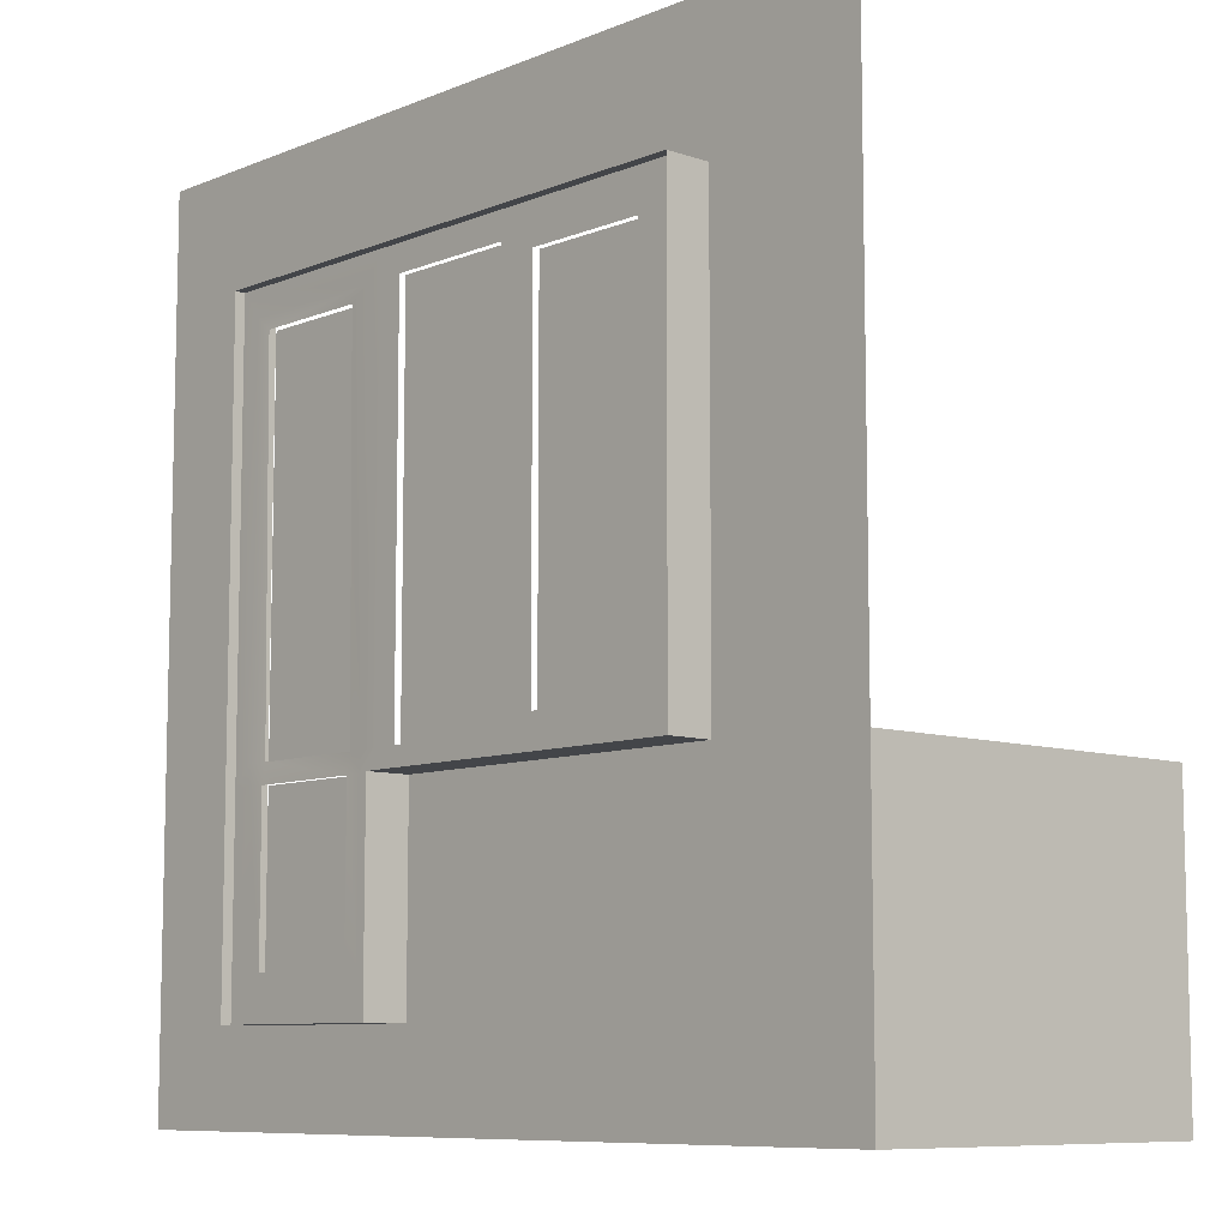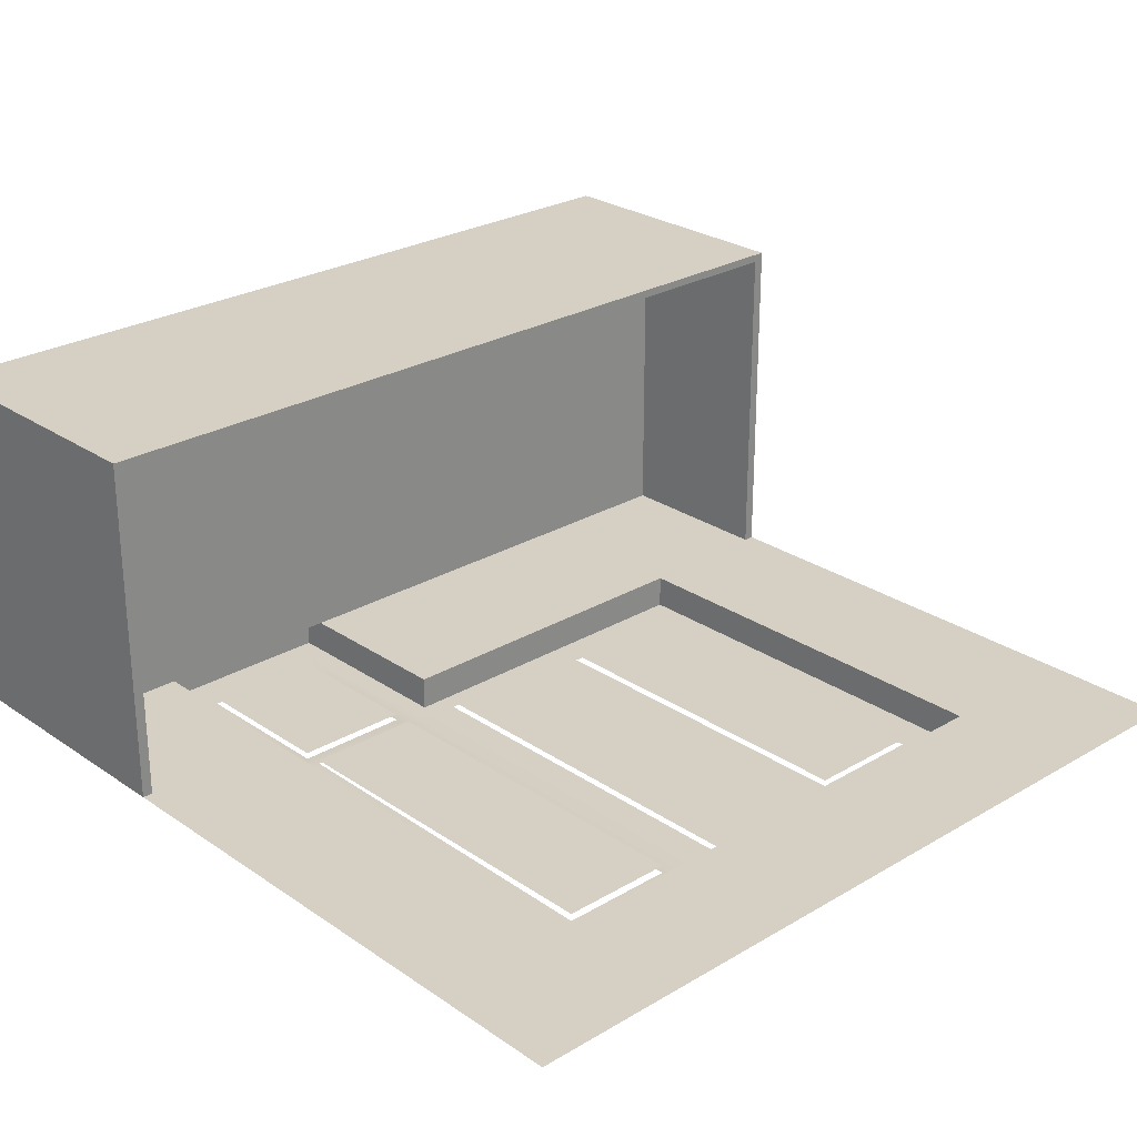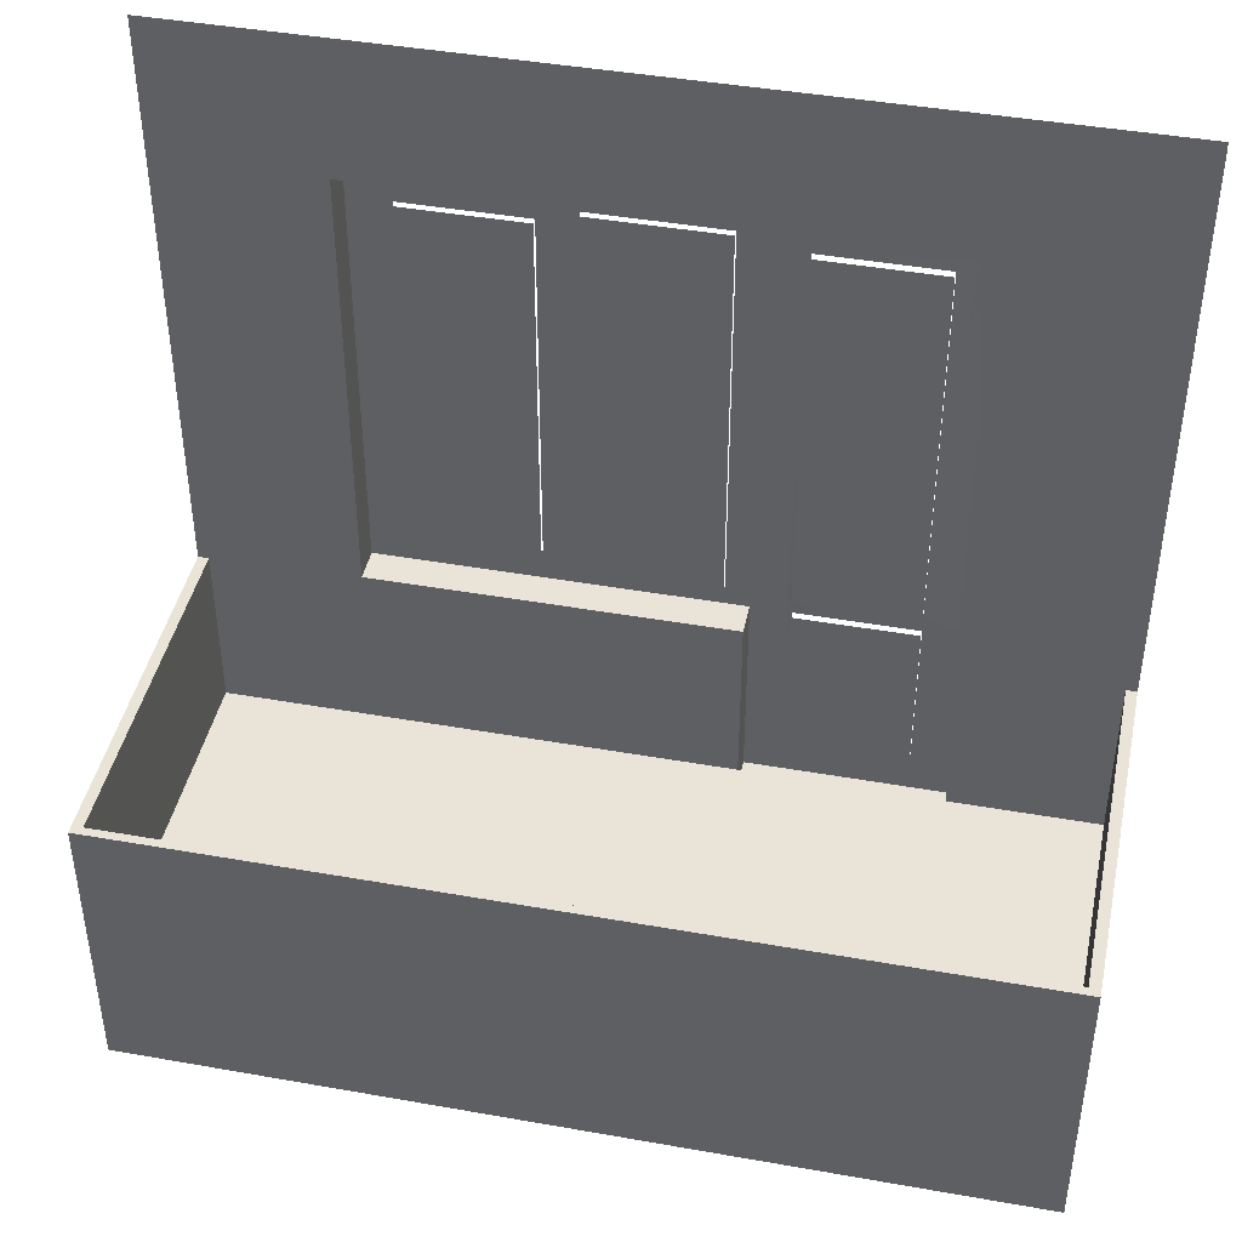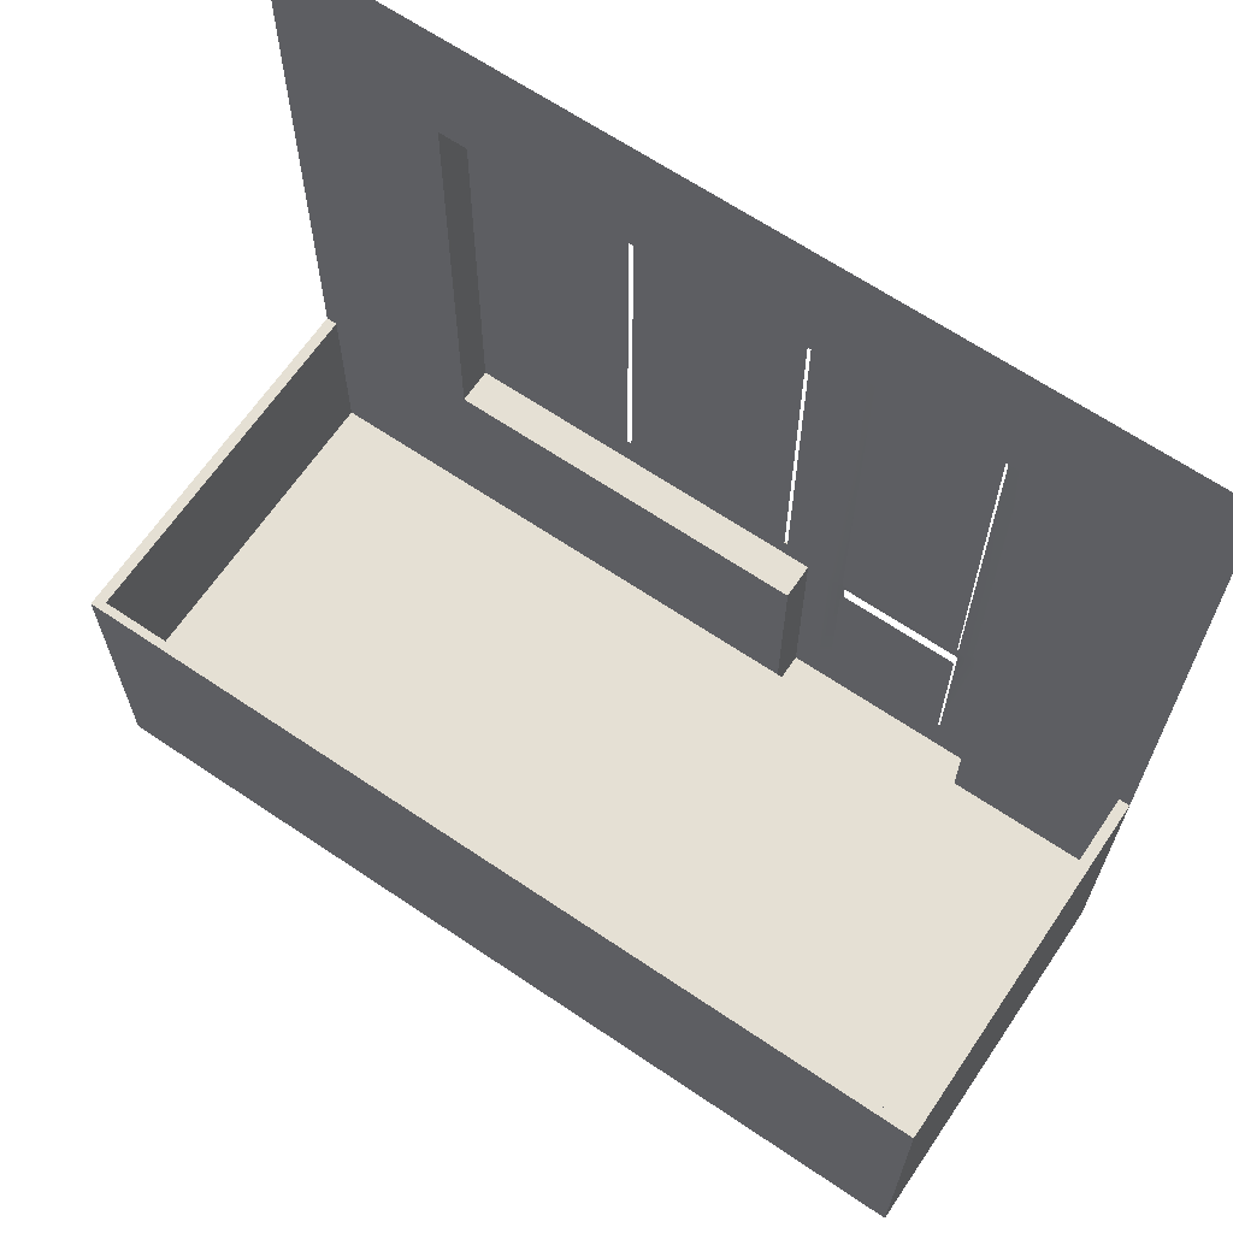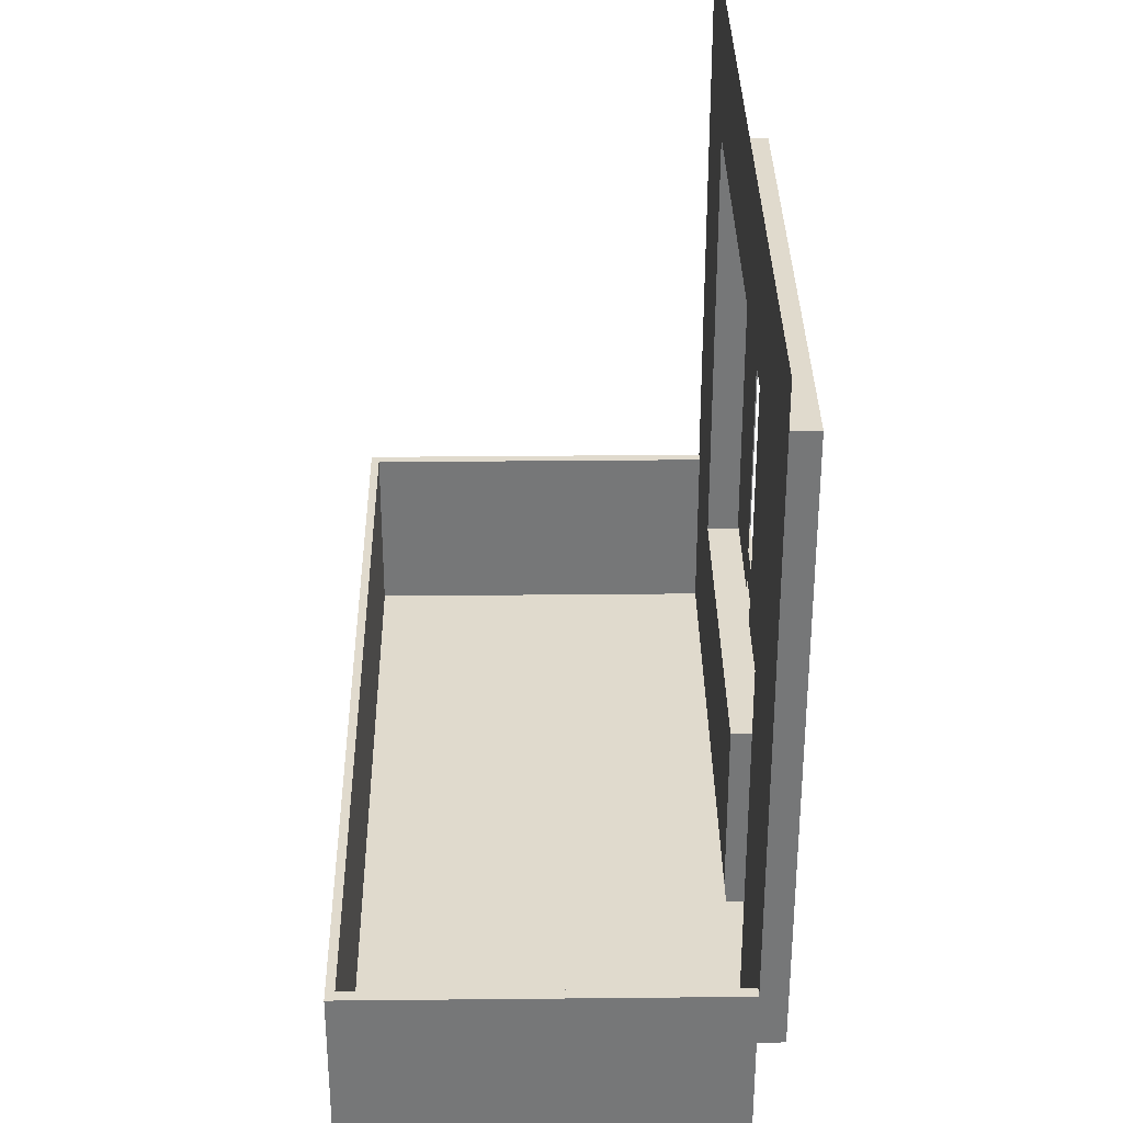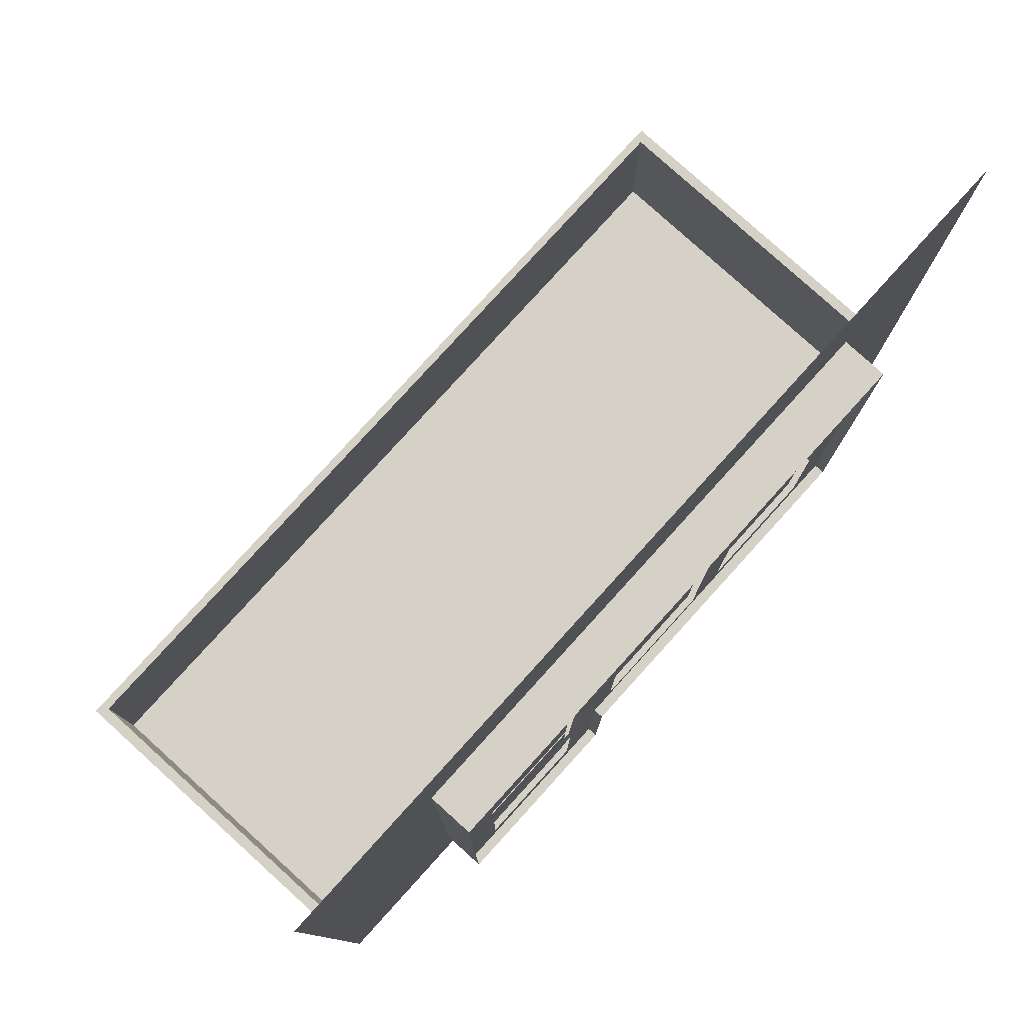
<metadata>
{"format":"obj","ext":"obj","renderer":"f3d","projection":"perspective","resolution":1024,"background":"white","views":[{"elev":-8.7,"azim":-132.5,"up":"+Y"},{"elev":26.2,"azim":137.0,"up":"+Z"},{"elev":43.1,"azim":11.9,"up":"+Y"},{"elev":65.6,"azim":34.2,"up":"+Y"},{"elev":33.0,"azim":89.2,"up":"+Y"},{"elev":79.4,"azim":132.2,"up":"+Y"}]}
</metadata>
<code>
v 34.56 39.65 -4.128
v 34.56 101.4 -4.128
v 34.56 101.4 4.128
v 34.56 39.65 4.128
v 88.44 39.65 4.128
v 88.44 244.2 4.128
v 88.44 244.2 -4.128
v 88.44 39.65 -4.128
v 34.56 244.2 -4.128
v 27.5 244.2 -4.128
v 34.56 244.2 4.128
v 27.5 244.2 4.128
v 27.5 31.37 -4.128
v 27.5 101.4 -4.128
v 27.5 101.4 4.128
v 27.5 31.37 4.128
v 95.5 31.37 4.128
v 95.5 253.4 4.128
v 34.56 253.4 4.128
v 27.5 253.4 4.128
v 27.5 253.4 -4.128
v 34.56 253.4 -4.128
v 95.5 253.4 -4.128
v 95.5 31.37 -4.128
v 19.44 253.4 4.128
v 19.44 253.4 -4.128
v 19.44 244.2 -4.128
v 19.44 244.2 4.128
v 19.44 101.4 4.128
v 19.44 101.4 -4.128
v 34.56 108.3 4.128
v 34.56 108.3 -4.128
v 27.5 108.3 -4.128
v 19.44 108.3 -4.128
v 19.44 108.3 4.128
v 27.5 108.3 4.128
v -34 253.4 4.128
v -34 253.4 -4.128
v -34 244.2 -4.128
v -34 244.2 4.128
v -34 101.4 4.128
v -34 108.3 4.128
v -34 108.3 -4.128
v -34 101.4 -4.128
v -25.82 253.4 4.128
v -25.82 253.4 -4.128
v -25.73 244.2 -4.128
v -25.73 244.2 4.128
v -25.73 101.4 4.128
v -25.73 108.3 4.128
v -25.73 108.3 -4.128
v -25.73 101.4 -4.128
v -95.5 253.4 4.128
v -95.5 253.4 -4.128
v -95.5 244.2 -4.128
v -95.5 244.2 4.128
v -95.5 101.4 4.128
v -95.5 108.3 4.128
v -95.5 108.3 -4.128
v -95.5 101.4 -4.128
v -85.98 101.4 4.128
v -85.98 108.3 4.128
v -85.98 108.3 -4.128
v -85.98 101.4 -4.128
v -85.98 253.4 4.128
v -85.98 253.4 -4.128
v -85.98 244.2 -4.128
v -85.98 244.2 4.128
v -38.95 239.7 4.128
v -38.95 239.7 -4.128
v -38.95 112.8 -4.128
v -38.95 112.8 4.128
v -81.03 112.8 -4.128
v -81.03 112.8 4.128
v -81.03 239.7 4.128
v -81.03 239.7 -4.128
v 95.5 108.3 -4.128
v 88.44 108.3 -4.128
v 88.44 108.3 4.128
v 95.5 108.3 4.128
v 95.5 101.4 -4.128
v 88.44 101.4 -4.128
v 88.44 101.4 4.128
v 95.5 101.4 4.128
v 40.99 46.57 -4.128
v 40.99 101.4 -4.128
v 40.99 101.4 4.128
v 40.99 46.57 4.128
v 82.01 46.57 4.128
v 82.01 46.57 -4.128
v 82.01 101.4 4.128
v 82.01 101.4 -4.128
v 82.04 108.3 -3.084
v 82.04 108.3 4.543
v 82.04 239.3 3.151
v 82.04 239.3 -4.476
v 40.96 108.3 4.476
v 40.96 108.3 -3.151
v 40.96 239.3 -4.543
v 40.96 239.3 3.084
v 40.96 46.57 1.808
v 82.04 46.57 1.808
v 40.96 101.4 1.808
v 82.04 101.4 1.808
v 40.96 101.4 -1.808
v 82.04 101.4 -1.808
v 40.96 46.57 -1.808
v 82.04 46.57 -1.808
g frame balcony1
f 85 86 87 88
f 93 94 95 96
f 88 89 90 85
f 13 14 2 1
f 15 16 4 3
f 79 80 18 6
f 23 77 78 7
f 21 22 9 10
f 11 19 20 12
f 53 54 55 56
f 16 17 5 4
f 24 13 1 8
f 36 31 11 12
f 97 98 99 100
f 32 33 10 9
f 9 22 23 7
f 100 99 96 95
f 18 19 11 6
f 34 35 28 27
f 21 10 27 26
f 12 20 25 28
f 35 36 12 28
f 10 33 34 27
f 2 14 33 32
f 34 33 14 30
f 57 58 59 60
f 15 36 35 29
f 15 3 31 36
f 46 47 39 38
f 48 45 37 40
f 49 50 42 41
f 51 52 44 43
f 26 27 47 46
f 27 28 48 47
f 28 25 45 48
f 29 35 50 49
f 35 34 51 50
f 34 30 52 51
f 39 47 51 43
f 47 48 50 51
f 48 40 42 50
f 69 70 71 72
f 65 66 54 53
f 66 67 55 54
f 68 65 53 56
f 61 62 58 57
f 63 64 60 59
f 64 61 57 60
f 41 42 62 61
f 72 71 73 74
f 43 44 64 63
f 44 41 61 64
f 37 38 66 65
f 38 39 67 66
f 70 69 75 76
f 40 37 65 68
f 55 67 63 59
f 76 75 74 73
f 68 56 58 62
f 56 55 59 58
f 39 43 71 70
f 42 40 69 72
f 43 63 73 71
f 62 42 72 74
f 40 68 75 69
f 67 39 70 76
f 68 62 74 75
f 63 67 76 73
f 78 77 81 82
f 83 84 80 79
f 82 81 24 8
f 89 91 92 90
f 17 84 83 5
f 2 32 98 86
f 94 91 83 79
f 1 2 86 85
f 3 4 88 87
f 4 5 89 88
f 8 1 85 90
f 5 83 91 89
f 82 8 90 92
f 79 6 95 94
f 7 78 93 96
f 32 9 99 98
f 11 31 97 100
f 9 7 96 99
f 6 11 100 95
f 31 3 87 97
f 97 87 91 94
f 86 98 93 92
f 92 93 78 82
f 97 94 93 98
f 91 87 86 92
f 101 102 104 103
f 103 104 106 105
f 105 106 108 107
f 107 108 102 101
f 102 108 106 104
f 107 101 103 105
v -25.73 108.3 1.808
v 19.44 108.3 1.808
v -25.73 244.2 1.808
v 19.44 244.2 1.808
v -25.73 244.2 -1.808
v 19.44 244.2 -1.808
v -25.73 108.3 -1.808
v 19.44 108.3 -1.808
v -81.03 112.8 1.808
v -38.95 112.8 1.808
v -81.03 239.7 1.808
v -38.95 239.7 1.808
v -81.03 239.7 -1.808
v -38.95 239.7 -1.808
v -81.03 112.8 -1.808
v -38.95 112.8 -1.808
v 40.96 108.3 1.808
v 82.04 108.3 1.808
v 40.96 239.3 1.808
v 82.04 239.3 1.808
v 40.96 239.3 -1.808
v 82.04 239.3 -1.808
v 40.96 108.3 -1.808
v 82.04 108.3 -1.808
g balcony1 glass
f 109 110 112 111
f 111 112 114 113
f 113 114 116 115
f 115 116 110 109
f 110 116 114 112
f 115 109 111 113
f 117 118 120 119
f 119 120 122 121
f 121 122 124 123
f 123 124 118 117
f 118 124 122 120
f 123 117 119 121
f 125 126 128 127
f 127 128 130 129
f 129 130 132 131
f 131 132 126 125
f 126 132 130 128
f 131 125 127 129
v -150 4e-06 130.8
v 150 4e-06 130.8
v -150 100 130.8
v 150 100 130.8
v -150 100 7.678
v 150 100 7.678
v -150 4e-06 7.678
v 150 4e-06 7.678
v -146.3 100 127.9
v 146.3 100 127.9
v 146.3 100 7.678
v -146.3 100 7.678
v -146.3 39.65 127.9
v 146.3 39.65 127.9
v 146.3 39.65 7.678
v -146.3 39.65 7.678
g balcony1 balcony
f 133 134 136 135
f 145 146 147 148
f 139 140 134 133
f 134 140 138 136
f 139 133 135 137
f 135 136 142 141
f 136 138 143 142
f 137 135 141 144
f 141 142 146 145
f 142 143 147 146
f 144 141 145 148
v 150 4e-06 7.678
v 150 4e-06 -7.678
v 150 300 -7.678
v 150 300 7.678
v -150 4e-06 7.678
v -150 4e-06 -7.678
v 27.5 31.37 -7.678
v 27.5 101.4 -7.678
v 27.5 101.4 7.678
v 27.5 31.37 7.678
v 95.5 31.37 7.678
v 95.5 253.4 7.678
v 95.5 253.4 -7.678
v 95.5 31.37 -7.678
v -95.5 101.4 7.678
v -95.5 101.4 -7.678
v -95.5 253.4 -7.678
v -95.5 253.4 7.678
v -150 300 -7.678
v -150 300 7.678
v -150 101.4 7.678
v -150 101.4 -7.678
v 27.5 4e-06 -7.678
v 27.5 4e-06 7.678
g balcony1 wall
f 149 150 151 152
f 163 157 156 164
f 164 165 166 163
f 165 161 160 166
f 154 153 169 170
f 160 152 168 166
f 158 172 149 159
f 170 164 156 154
f 157 158 155 156
f 159 160 161 162
f 158 159 162 155
f 151 161 165 167
f 154 156 155 171
f 150 162 161 151
f 152 160 159 149
f 163 169 153 157
f 168 169 163 166
f 170 169 168 167
f 165 164 170 167
f 171 155 162 150
f 157 153 172 158

</code>
